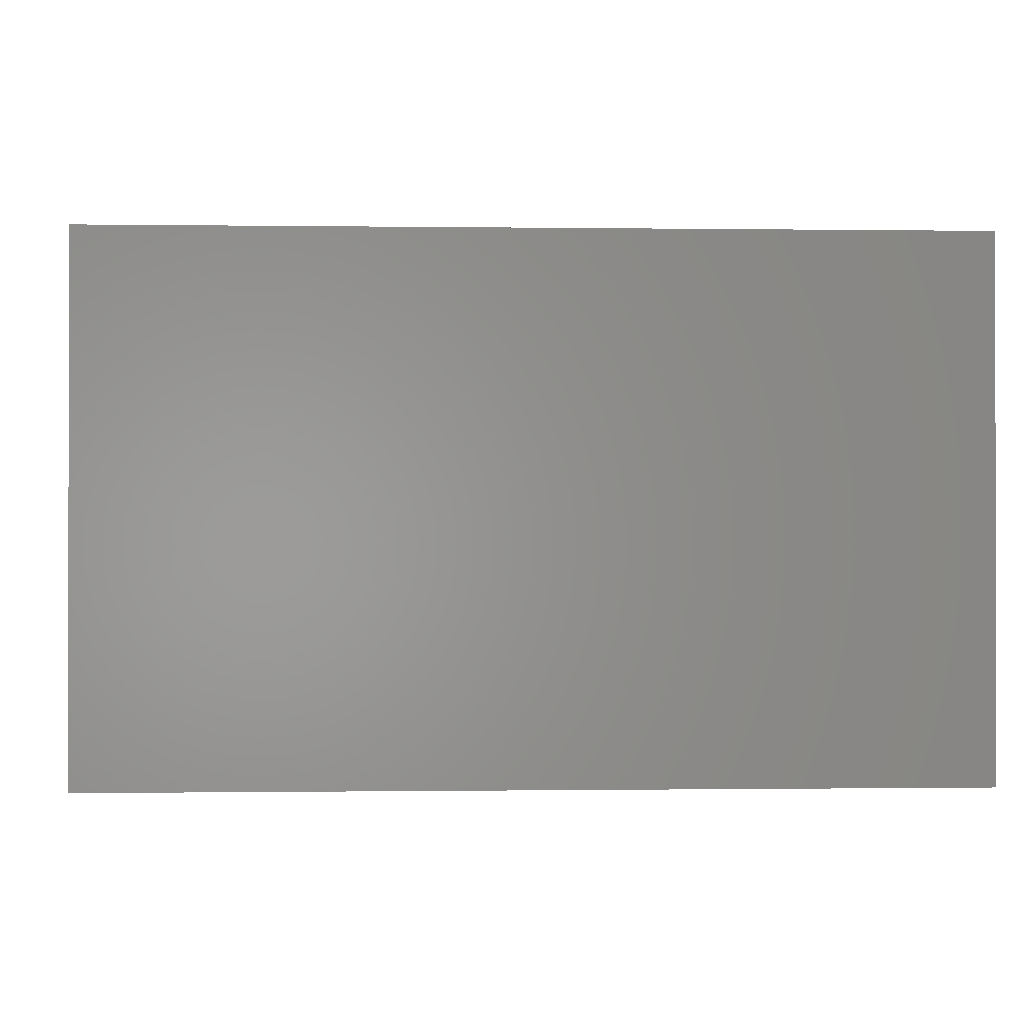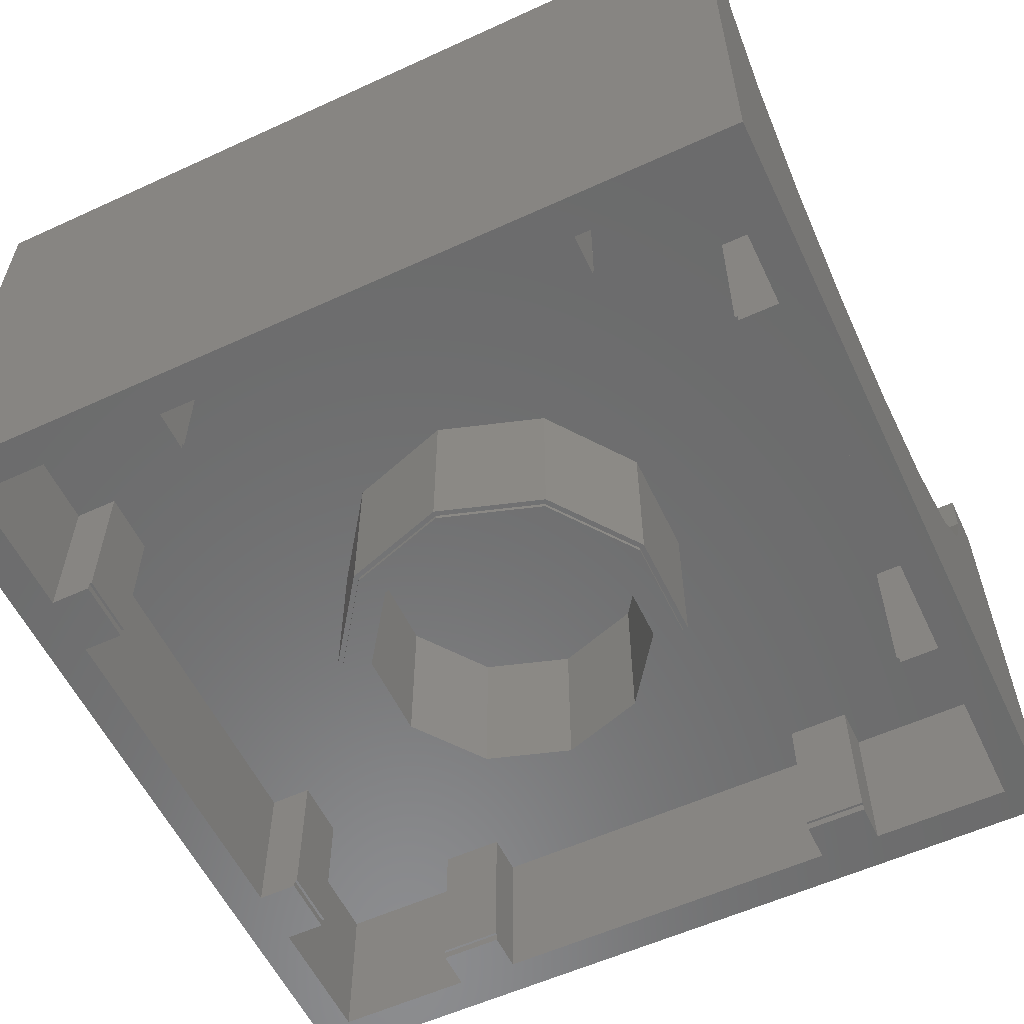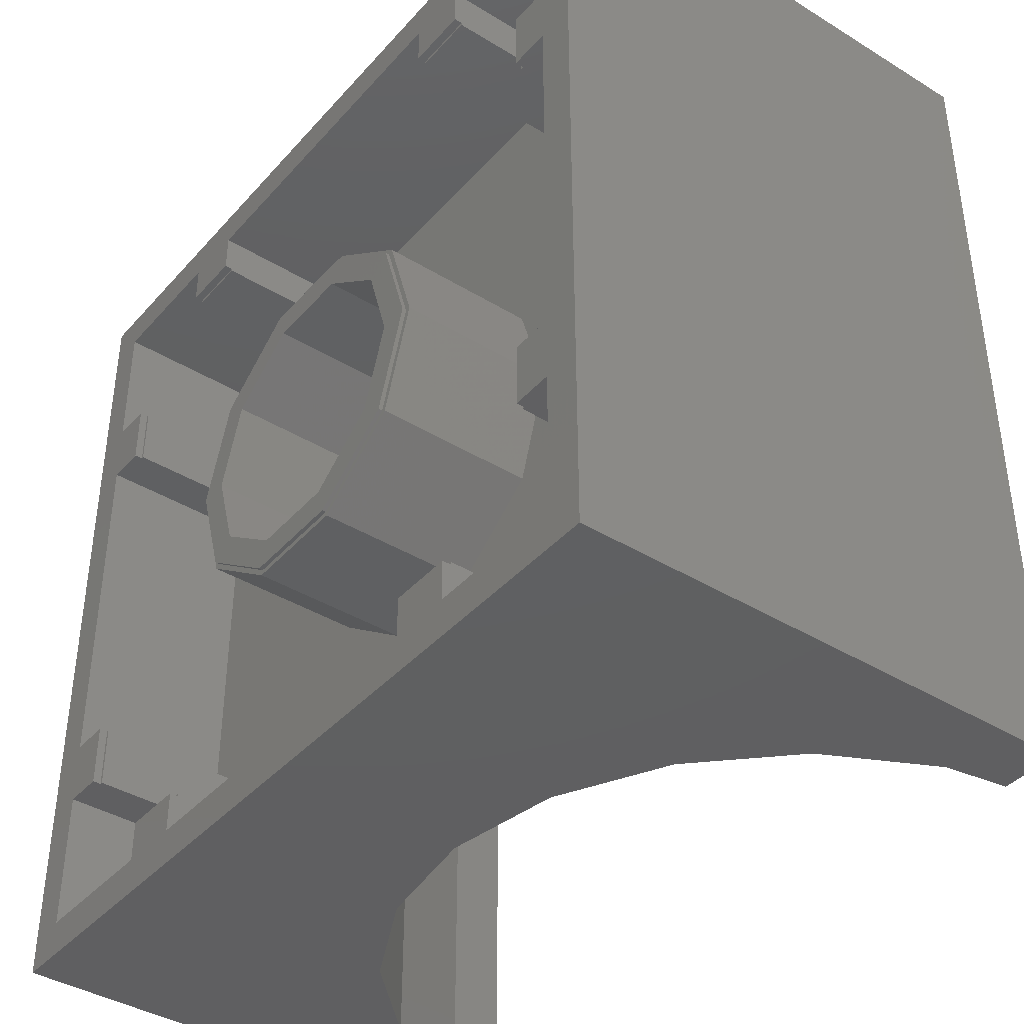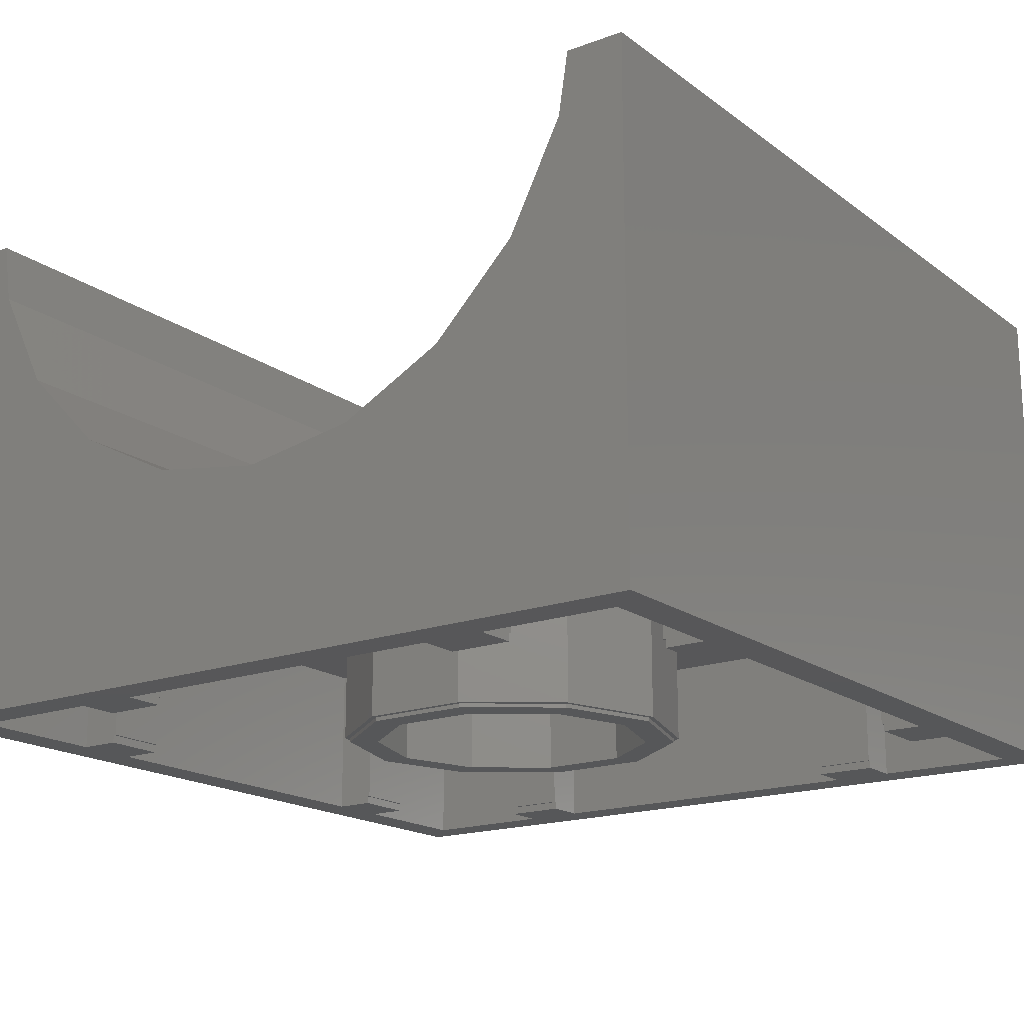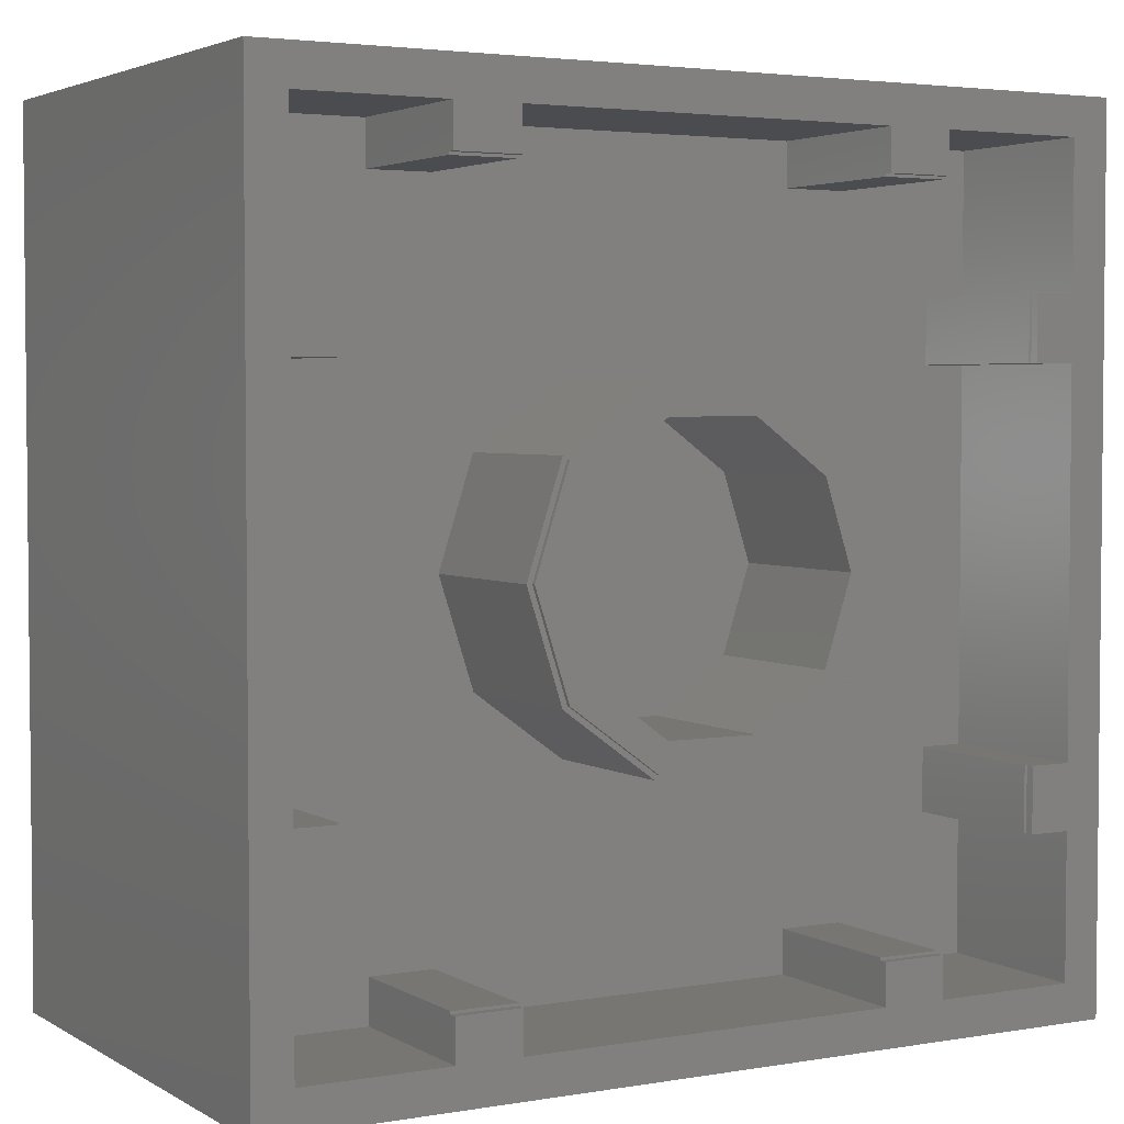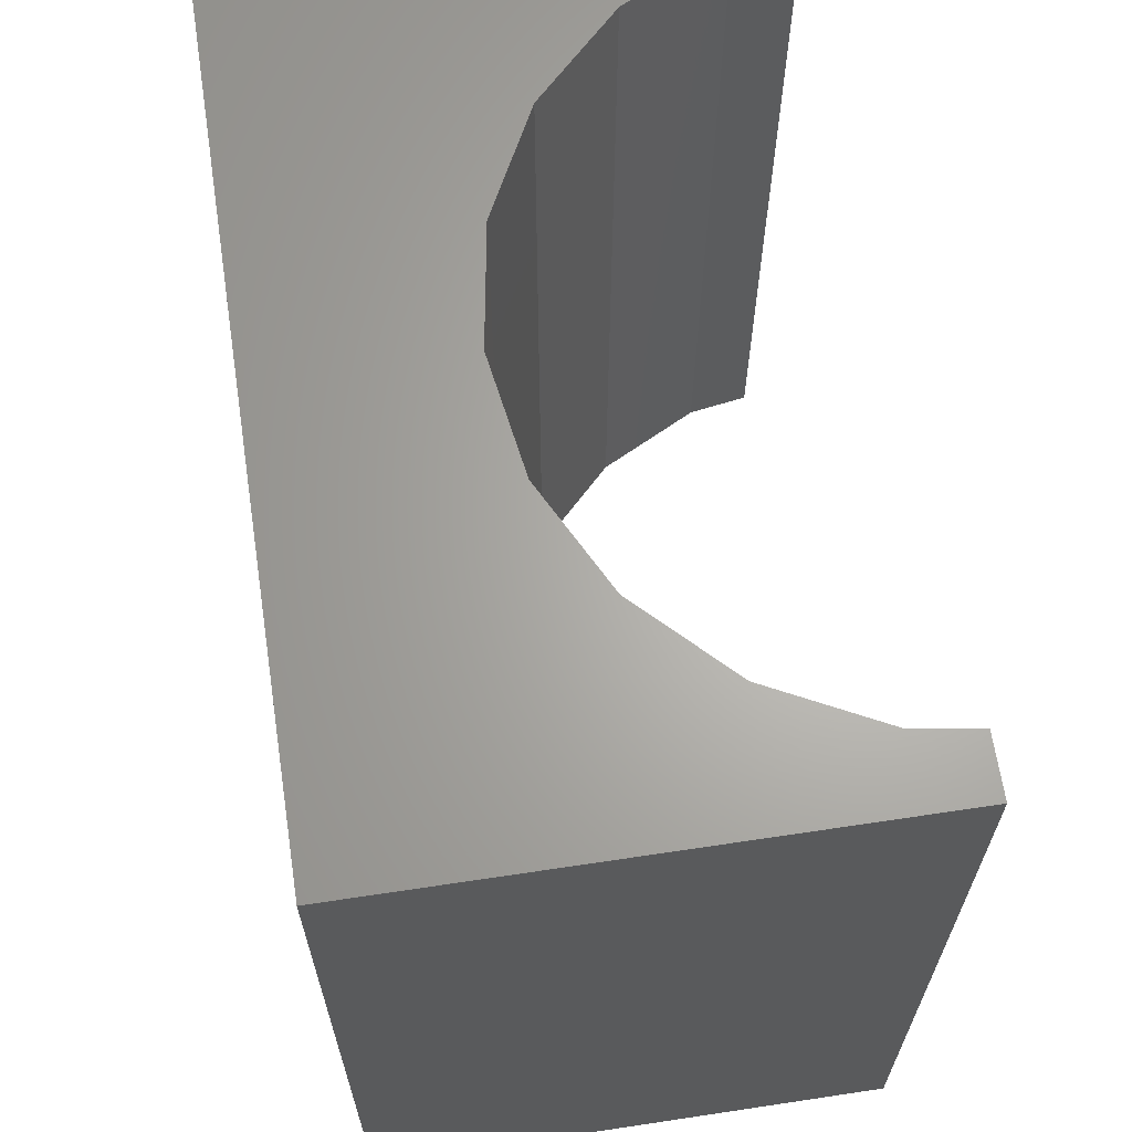
<metadata>
{"format":"stl","ext":"stl","renderer":"f3d","projection":"perspective","resolution":1024,"background":"white","views":[{"elev":-0.4,"azim":-93.1,"up":"+Z"},{"elev":-57.7,"azim":115.4,"up":"+Z"},{"elev":-40.0,"azim":-127.1,"up":"+Y"},{"elev":-17.8,"azim":35.7,"up":"+Z"},{"elev":3.4,"azim":150.3,"up":"+Y"},{"elev":65.5,"azim":-98.6,"up":"+Y"}]}
</metadata>
<code>
# stl→obj: 194 verts, 384 faces
v -15.85 -15.85 5.722e-07
v -15.85 15.85 19.2
v -15.85 15.85 5.722e-07
v -15.85 -15.85 19.2
v -13.68 -15.85 19.2
v -13.68 15.85 19.2
v 13.68 15.85 19.2
v 15.85 -15.85 19.2
v 15.85 15.85 19.2
v 13.68 -15.85 19.2
v 15.85 15.85 5.722e-07
v 15.85 -15.85 5.722e-07
v -6.825 -12.94 5.722e-07
v -9.175 -14.45 5.722e-07
v -9.175 -12.94 5.722e-07
v -6.825 12.94 5.722e-07
v -9.175 12.94 5.722e-07
v -6.825 14.45 5.722e-07
v 9.175 12.94 5.722e-07
v 6.825 12.94 5.722e-07
v 9.175 14.45 5.722e-07
v 12.94 6.825 5.722e-07
v 14.45 9.175 5.722e-07
v 14.45 6.825 5.722e-07
v 12.94 9.175 5.722e-07
v 12.94 -9.175 5.722e-07
v 14.45 -6.825 5.722e-07
v 14.45 -9.175 5.722e-07
v 12.94 -6.825 5.722e-07
v 14.45 -14.45 5.722e-07
v 9.175 -14.45 5.722e-07
v 6.825 -14.45 5.722e-07
v 9.175 -12.94 5.722e-07
v -6.825 -14.45 5.722e-07
v -14.45 -9.175 5.722e-07
v -14.45 -14.45 5.722e-07
v -14.45 -6.825 5.722e-07
v -14.45 6.825 5.722e-07
v -14.45 9.175 5.722e-07
v 14.45 14.45 5.722e-07
v 6.825 14.45 5.722e-07
v -9.175 14.45 5.722e-07
v -14.45 14.45 5.722e-07
v 6.825 -12.94 5.722e-07
v -12.94 -6.825 5.722e-07
v -12.94 -9.175 5.722e-07
v -12.94 9.175 5.722e-07
v -12.94 6.825 5.722e-07
v -13.31 -15.85 16.87
v -11.33 -15.85 12.97
v -4.326 -15.85 7.885
v 0 -15.85 7.2
v -8.229 -15.85 9.874
v 13.31 -15.85 16.87
v 11.33 -15.85 12.97
v 8.229 -15.85 9.874
v 4.326 -15.85 7.885
v 13.31 15.85 16.87
v 11.33 15.85 12.97
v 4.326 15.85 7.885
v 0 15.85 7.2
v 8.229 15.85 9.874
v -13.31 15.85 16.87
v -11.33 15.85 12.97
v -8.229 15.85 9.874
v -4.326 15.85 7.885
v -14.45 -14.45 6
v -14.45 -9.175 6
v -14.45 9.175 6
v -14.45 14.45 6
v -14.45 -6.825 6
v -14.45 6.825 6
v 14.45 -9.175 6
v 14.45 -14.45 6
v 14.45 14.45 6
v 14.45 9.175 6
v 14.45 6.825 6
v 14.45 -6.825 6
v -9.175 14.45 6
v 9.175 14.45 6
v 6.825 14.45 6
v -6.825 14.45 6
v -9.175 -14.45 6
v 9.175 -14.45 6
v -6.825 -14.45 6
v 6.825 -14.45 6
v 6.427 0 0.15
v 5.2 3.778 5.722e-07
v 5.2 3.778 0.15
v 6.427 0 5.722e-07
v -6.427 0 5.722e-07
v -5.2 3.778 0.15
v -5.2 3.778 5.722e-07
v -6.427 0 0.15
v 5.2 -3.778 5.722e-07
v 5.327 0 5.722e-07
v 4.31 -3.131 5.722e-07
v 1.986 -6.113 5.722e-07
v 1.646 -5.067 5.722e-07
v -1.646 -5.067 5.722e-07
v -1.986 -6.113 5.722e-07
v -4.31 -3.131 5.722e-07
v -5.2 -3.778 5.722e-07
v -5.327 0 5.722e-07
v 4.31 3.131 5.722e-07
v 1.986 6.113 5.722e-07
v 1.646 5.067 5.722e-07
v -1.646 5.067 5.722e-07
v -1.986 6.113 5.722e-07
v -4.31 3.131 5.722e-07
v -1.986 6.113 0.15
v 1.986 6.113 0.15
v 1.986 -6.113 0.15
v -1.986 -6.113 0.15
v 5.2 -3.778 0.15
v -5.2 -3.778 0.15
v 6.627 0 6
v 5.362 3.895 0.15
v 5.362 3.895 6
v 6.627 0 0.15
v -6.627 0 0.15
v -5.362 3.895 6
v -5.362 3.895 0.15
v -6.627 0 6
v 5.362 -3.895 0.15
v 2.048 -6.303 0.15
v -2.048 -6.303 0.15
v -5.362 -3.895 0.15
v 2.048 6.303 0.15
v -2.048 6.303 0.15
v -2.048 6.303 6
v 2.048 6.303 6
v 2.048 -6.303 6
v -2.048 -6.303 6
v -5.362 -3.895 6
v 5.362 -3.895 6
v 4.31 3.131 6
v 5.327 0 6
v -5.327 0 6
v -4.31 3.131 6
v 1.646 5.067 6
v -1.646 5.067 6
v -1.646 -5.067 6
v 1.646 -5.067 6
v 4.31 -3.131 6
v -4.31 -3.131 6
v -12.94 6.825 0.305
v -12.84 6.825 6
v -12.84 6.825 0.305
v 12.94 6.825 0.305
v 12.84 6.825 6
v 12.84 6.825 0.305
v -12.94 9.175 0.305
v -12.84 9.175 6
v -12.84 9.175 0.305
v 12.94 9.175 0.305
v 12.84 9.175 6
v 12.84 9.175 0.305
v -12.94 -6.825 0.305
v -12.84 -6.825 6
v -12.84 -6.825 0.305
v 12.94 -6.825 0.305
v 12.84 -6.825 6
v 12.84 -6.825 0.305
v -12.94 -9.175 0.305
v -12.84 -9.175 6
v -12.84 -9.175 0.305
v 12.94 -9.175 0.305
v 12.84 -9.175 6
v 12.84 -9.175 0.305
v 6.825 12.94 0.305
v 6.825 12.84 6
v 6.825 12.84 0.305
v 6.825 -12.94 0.305
v 6.825 -12.84 6
v 6.825 -12.84 0.305
v 9.175 12.94 0.305
v 9.175 12.84 6
v 9.175 12.84 0.305
v 9.175 -12.84 6
v 9.175 -12.94 0.305
v 9.175 -12.84 0.305
v -9.175 12.94 0.305
v -9.175 12.84 6
v -9.175 12.84 0.305
v -9.175 -12.94 0.305
v -9.175 -12.84 6
v -9.175 -12.84 0.305
v -6.825 12.94 0.305
v -6.825 12.84 6
v -6.825 12.84 0.305
v -6.825 -12.84 6
v -6.825 -12.94 0.305
v -6.825 -12.84 0.305
f 1 2 3
f 2 1 4
f 2 5 6
f 5 2 4
f 7 8 9
f 8 7 10
f 8 11 9
f 11 8 12
f 13 14 15
f 16 17 18
f 19 20 21
f 22 23 24
f 23 22 25
f 26 27 28
f 27 26 29
f 28 12 30
f 12 31 30
f 31 32 33
f 12 32 31
f 12 34 32
f 34 14 13
f 1 34 12
f 34 1 14
f 1 35 36
f 35 1 37
f 37 1 38
f 3 38 1
f 38 3 39
f 14 1 36
f 27 12 28
f 12 27 11
f 24 11 27
f 23 11 24
f 40 11 23
f 21 11 40
f 41 21 20
f 41 11 21
f 18 11 41
f 42 18 17
f 3 18 42
f 3 42 43
f 18 3 11
f 39 3 43
f 33 32 44
f 35 45 46
f 45 35 37
f 38 47 48
f 47 38 39
f 4 49 5
f 4 50 49
f 51 1 52
f 53 1 51
f 50 1 53
f 1 50 4
f 54 8 10
f 55 8 54
f 12 52 1
f 55 12 8
f 56 12 55
f 57 12 56
f 52 12 57
f 9 58 7
f 9 59 58
f 60 11 61
f 62 11 60
f 59 11 62
f 11 59 9
f 63 2 6
f 64 2 63
f 3 61 11
f 64 3 2
f 65 3 64
f 66 3 65
f 61 3 66
f 67 35 68
f 35 67 36
f 69 43 70
f 43 69 39
f 71 38 72
f 38 71 37
f 30 73 28
f 73 30 74
f 23 75 40
f 75 23 76
f 27 77 24
f 77 27 78
f 43 79 70
f 79 43 42
f 21 75 80
f 75 21 40
f 18 81 82
f 81 18 41
f 14 67 83
f 67 14 36
f 30 84 74
f 84 30 31
f 32 85 86
f 85 32 34
f 87 88 89
f 88 87 90
f 91 92 93
f 92 91 94
f 95 96 90
f 95 97 96
f 98 97 95
f 98 99 97
f 98 100 99
f 101 100 98
f 101 102 100
f 103 102 101
f 103 104 102
f 104 103 91
f 96 88 90
f 105 88 96
f 105 106 88
f 107 106 105
f 108 106 107
f 108 109 106
f 110 109 108
f 110 93 109
f 104 93 110
f 93 104 91
f 106 111 112
f 111 106 109
f 88 112 89
f 112 88 106
f 109 92 111
f 92 109 93
f 101 113 114
f 113 101 98
f 115 90 87
f 90 115 95
f 98 115 113
f 115 98 95
f 103 114 116
f 114 103 101
f 103 94 91
f 94 103 116
f 117 118 119
f 118 117 120
f 121 122 123
f 122 121 124
f 125 87 120
f 125 115 87
f 126 115 125
f 126 113 115
f 126 114 113
f 127 114 126
f 127 116 114
f 128 116 127
f 128 94 116
f 94 128 121
f 87 118 120
f 89 118 87
f 89 129 118
f 112 129 89
f 111 129 112
f 111 130 129
f 92 130 111
f 92 123 130
f 94 123 92
f 123 94 121
f 129 131 132
f 131 129 130
f 118 132 119
f 132 118 129
f 130 122 131
f 122 130 123
f 127 133 134
f 133 127 126
f 128 124 121
f 124 128 135
f 126 136 133
f 136 126 125
f 128 134 135
f 134 128 127
f 136 120 117
f 120 136 125
f 96 137 105
f 137 96 138
f 139 110 140
f 110 139 104
f 108 141 142
f 141 108 107
f 107 137 141
f 137 107 105
f 110 142 140
f 142 110 108
f 99 143 144
f 143 99 100
f 97 138 96
f 138 97 145
f 97 144 145
f 144 97 99
f 100 146 143
f 146 100 102
f 146 104 139
f 104 146 102
f 72 147 148
f 38 147 72
f 147 38 48
f 148 147 149
f 150 151 152
f 151 150 77
f 24 150 22
f 150 24 77
f 153 154 155
f 154 153 69
f 39 153 47
f 153 39 69
f 76 156 157
f 23 156 76
f 156 23 25
f 157 156 158
f 159 160 161
f 160 159 71
f 37 159 45
f 159 37 71
f 78 162 163
f 27 162 78
f 162 27 29
f 163 162 164
f 68 165 166
f 35 165 68
f 165 35 46
f 166 165 167
f 168 169 170
f 169 168 73
f 28 168 26
f 168 28 73
f 171 41 20
f 41 171 81
f 172 171 173
f 171 172 81
f 44 32 174
f 174 175 176
f 86 174 32
f 174 86 175
f 80 177 21
f 178 177 80
f 177 178 179
f 21 177 19
f 180 181 182
f 84 181 180
f 31 181 84
f 181 31 33
f 183 42 17
f 42 183 79
f 184 183 185
f 183 184 79
f 15 14 186
f 186 187 188
f 83 186 14
f 186 83 187
f 82 189 18
f 190 189 82
f 189 190 191
f 18 189 16
f 192 193 194
f 85 193 192
f 34 193 85
f 193 34 13
f 148 155 154
f 155 148 149
f 166 161 160
f 161 166 167
f 152 157 158
f 157 152 151
f 170 163 164
f 163 170 169
f 185 190 184
f 190 185 191
f 173 178 172
f 178 173 179
f 194 187 192
f 187 194 188
f 182 175 180
f 175 182 176
f 165 45 159
f 45 165 46
f 147 47 153
f 47 147 48
f 147 155 149
f 155 147 153
f 165 161 167
f 161 165 159
f 186 194 193
f 194 186 188
f 174 182 181
f 182 174 176
f 185 189 191
f 189 185 183
f 173 177 179
f 177 173 171
f 152 156 150
f 156 152 158
f 170 162 168
f 162 170 164
f 26 162 29
f 162 26 168
f 22 156 25
f 156 22 150
f 17 189 183
f 189 17 16
f 20 177 171
f 177 20 19
f 13 186 193
f 186 13 15
f 33 174 181
f 174 33 44
f 74 169 73
f 136 163 169
f 163 117 151
f 74 180 169
f 180 74 84
f 163 77 78
f 77 163 151
f 157 75 76
f 175 169 180
f 136 169 175
f 178 75 157
f 75 178 80
f 71 148 160
f 148 71 72
f 67 187 83
f 187 160 184
f 187 166 160
f 187 67 166
f 166 67 68
f 184 124 187
f 124 184 190
f 148 184 160
f 154 184 148
f 70 184 154
f 70 154 69
f 184 70 79
f 192 175 86
f 151 119 157
f 157 119 172
f 163 136 117
f 175 133 136
f 175 192 133
f 133 192 134
f 134 192 135
f 192 86 85
f 119 151 117
f 157 172 178
f 132 172 119
f 190 172 132
f 190 132 131
f 190 131 122
f 187 135 192
f 135 187 124
f 190 122 124
f 172 190 81
f 81 190 82
f 145 137 138
f 144 137 145
f 144 141 137
f 143 141 144
f 143 142 141
f 146 142 143
f 146 140 142
f 140 146 139
f 56 59 62
f 59 56 55
f 5 63 6
f 63 5 49
f 66 52 61
f 52 66 51
f 61 57 60
f 57 61 52
f 65 51 66
f 51 65 53
f 60 56 62
f 56 60 57
f 55 58 59
f 58 55 54
f 54 7 58
f 7 54 10
f 49 64 63
f 64 49 50
f 50 65 64
f 65 50 53

</code>
